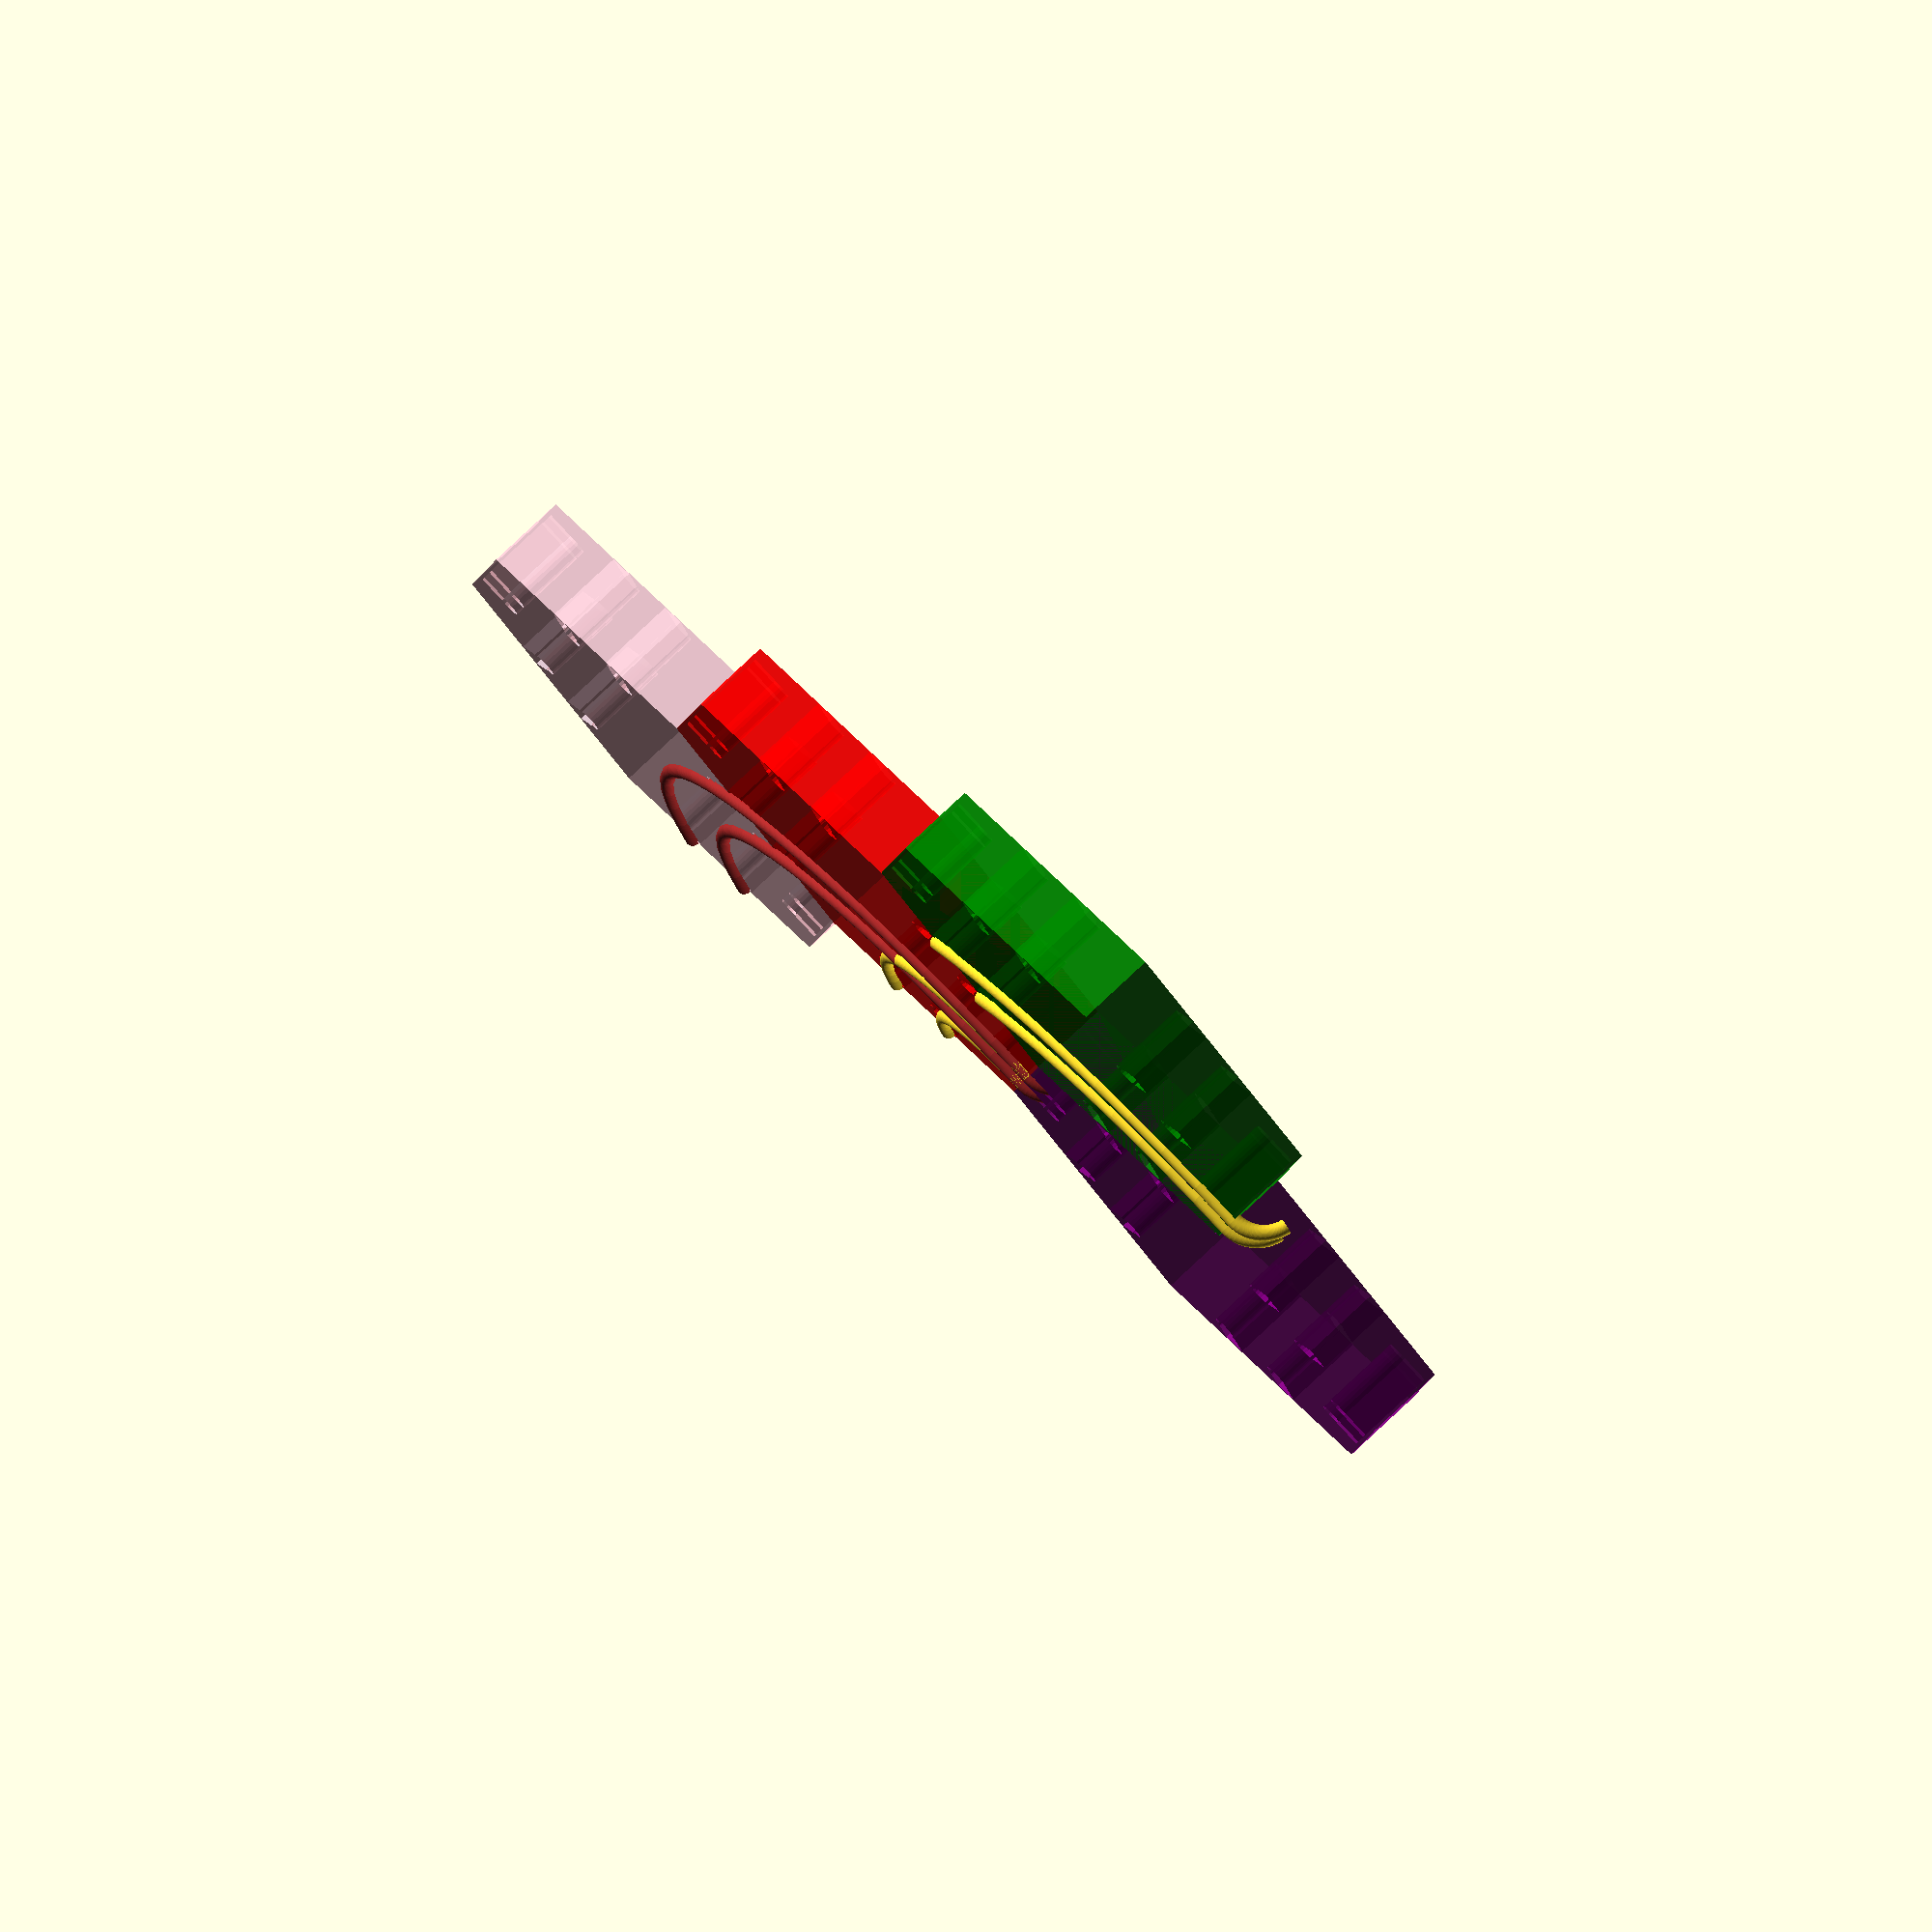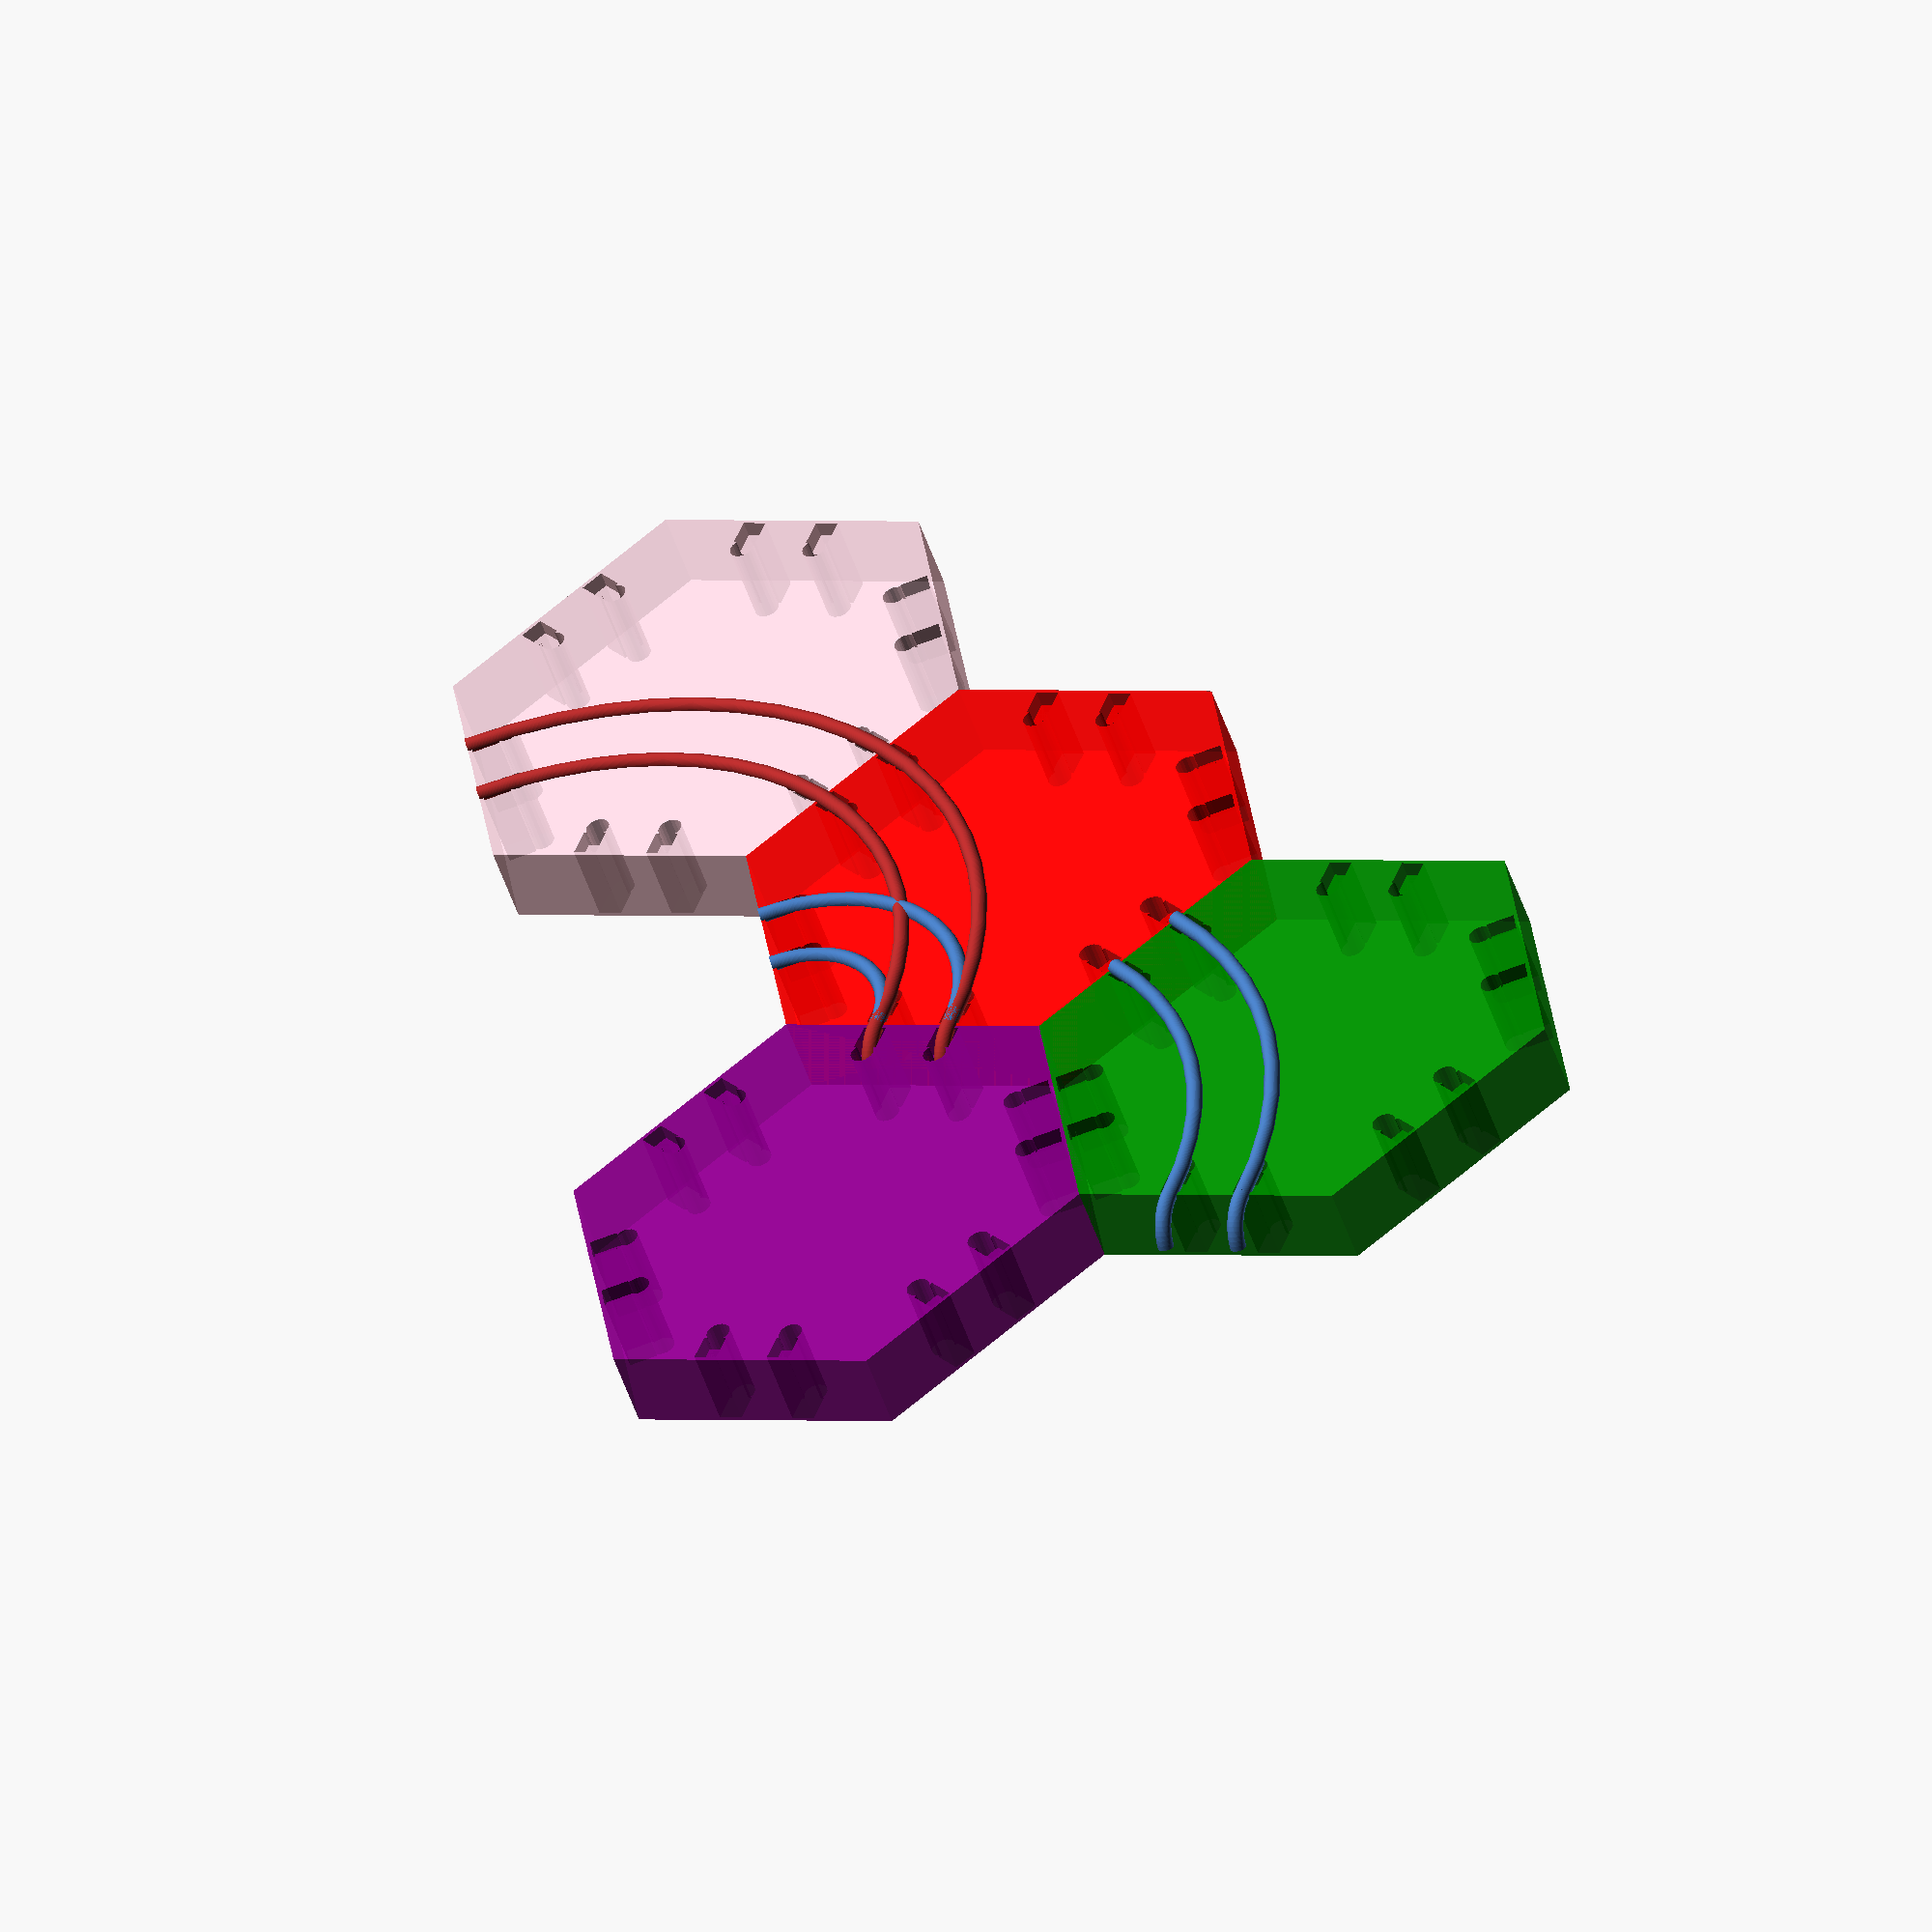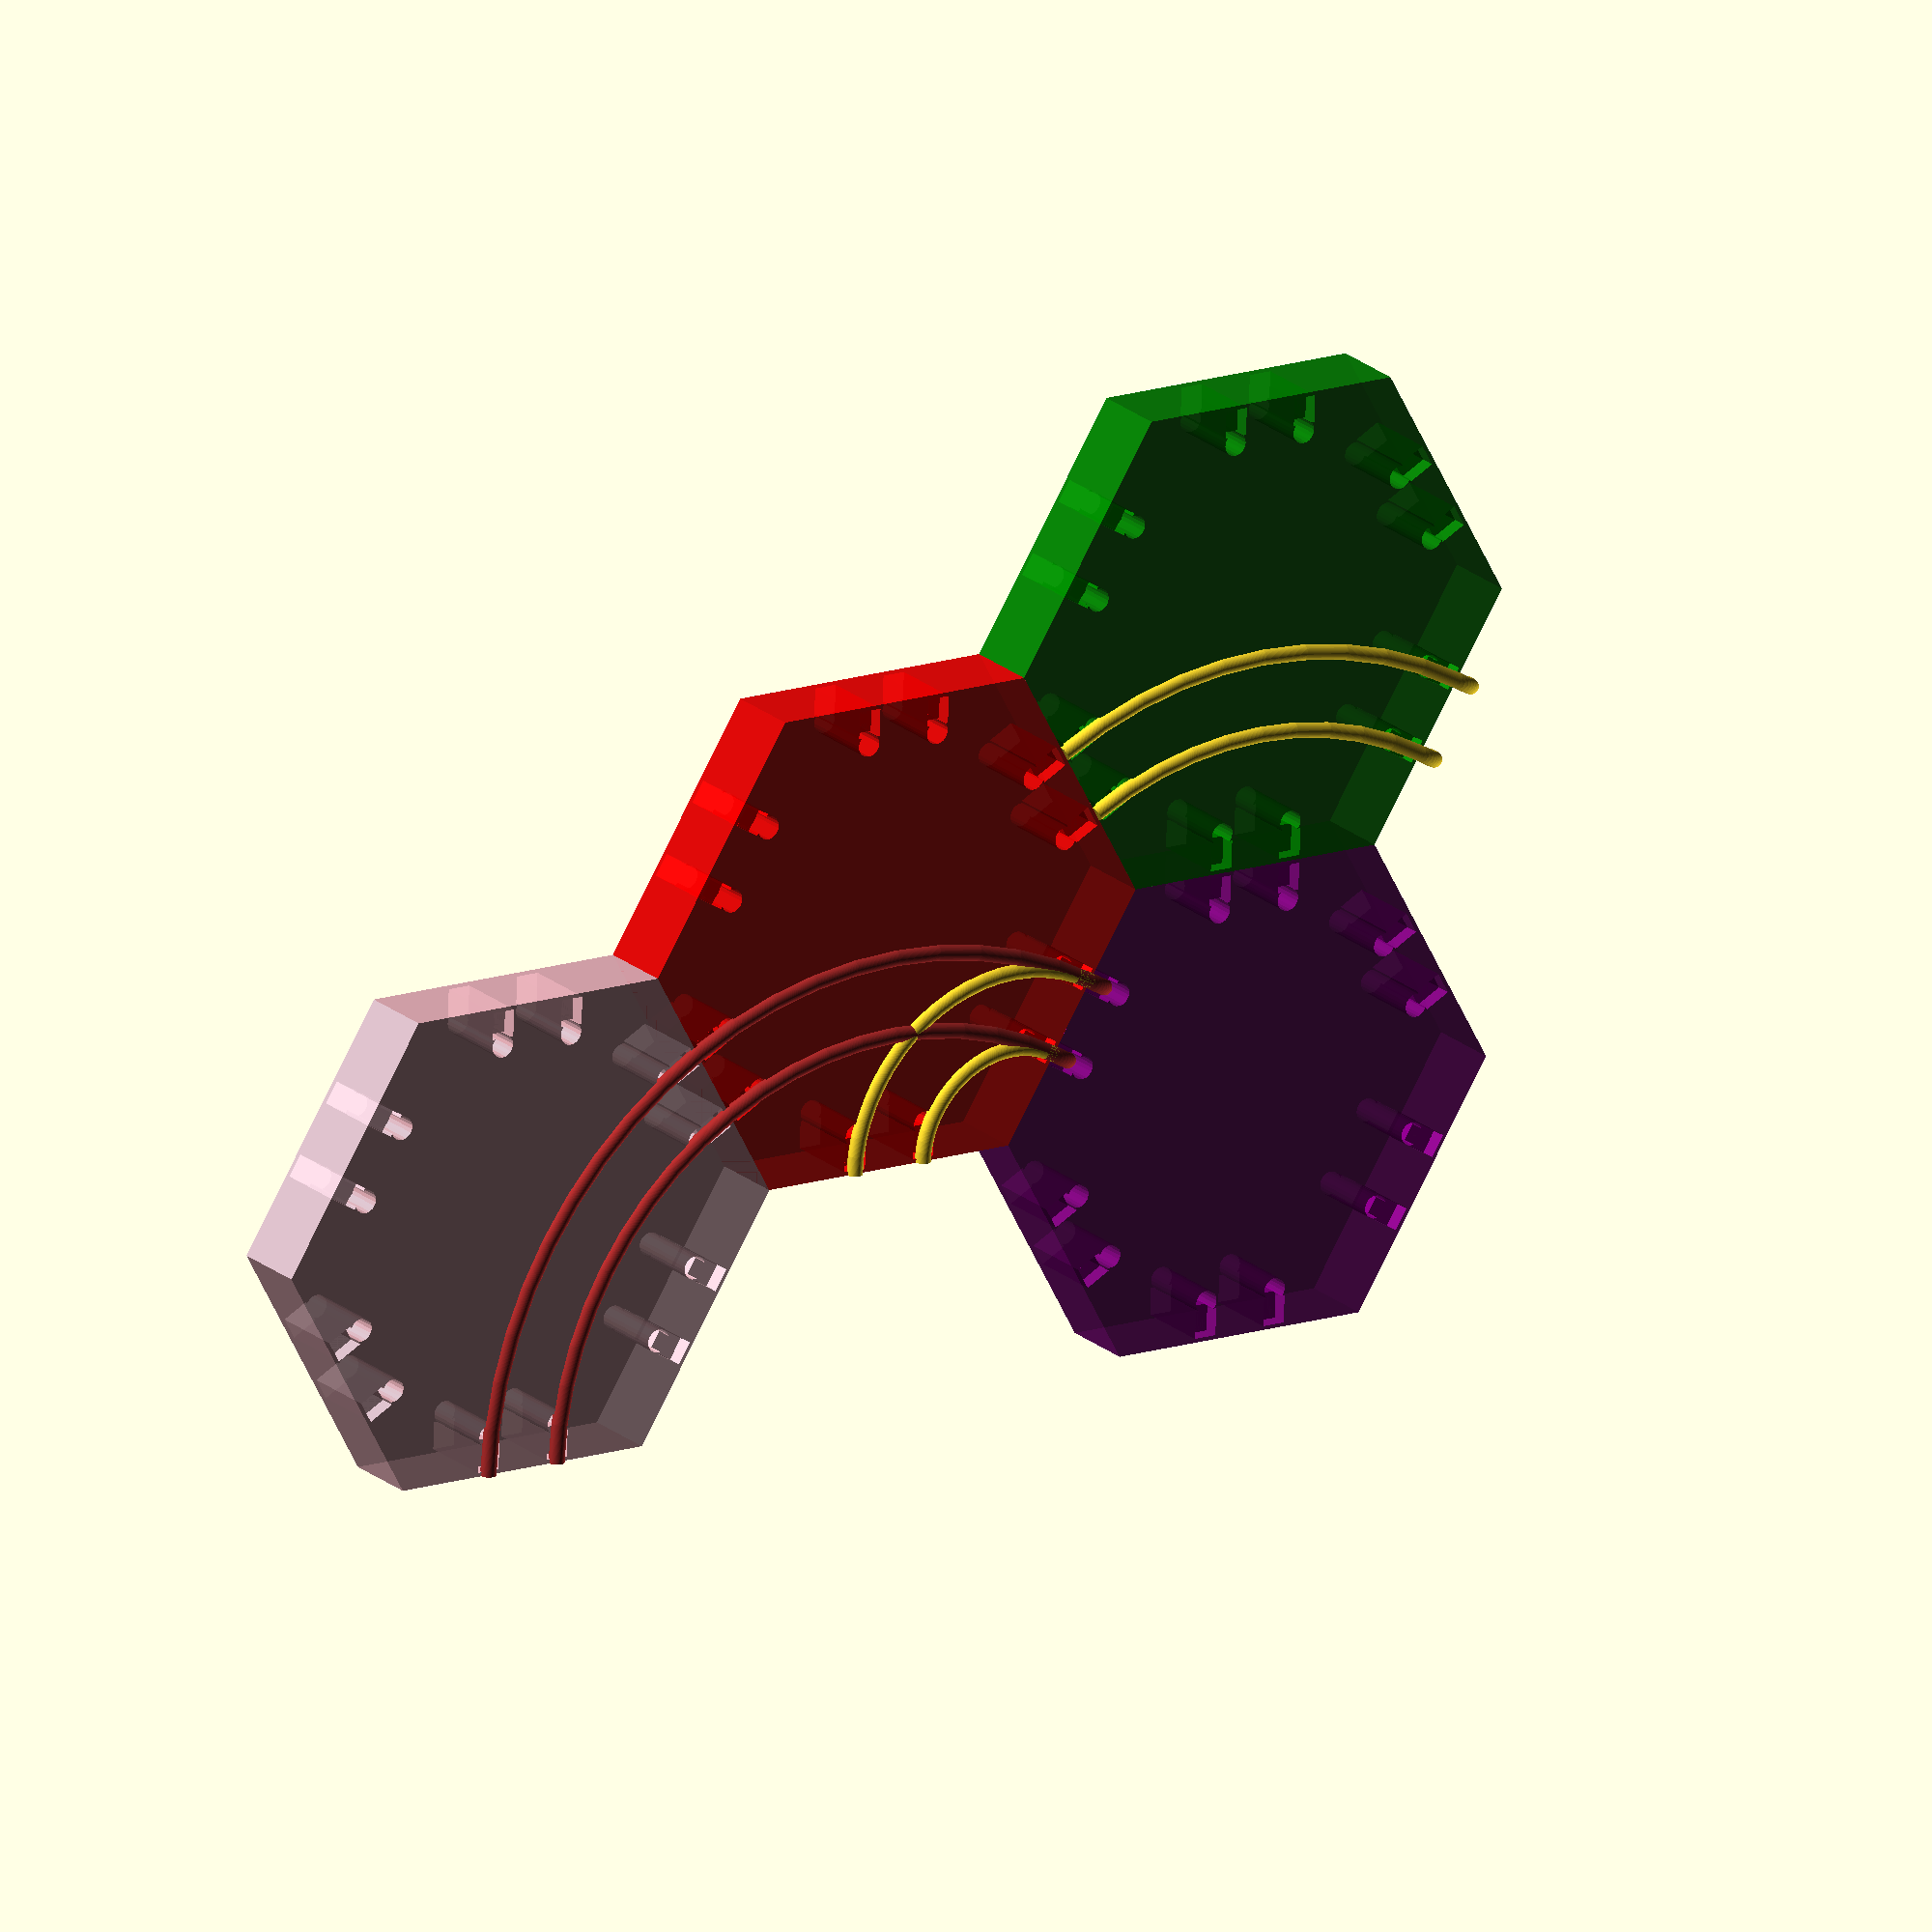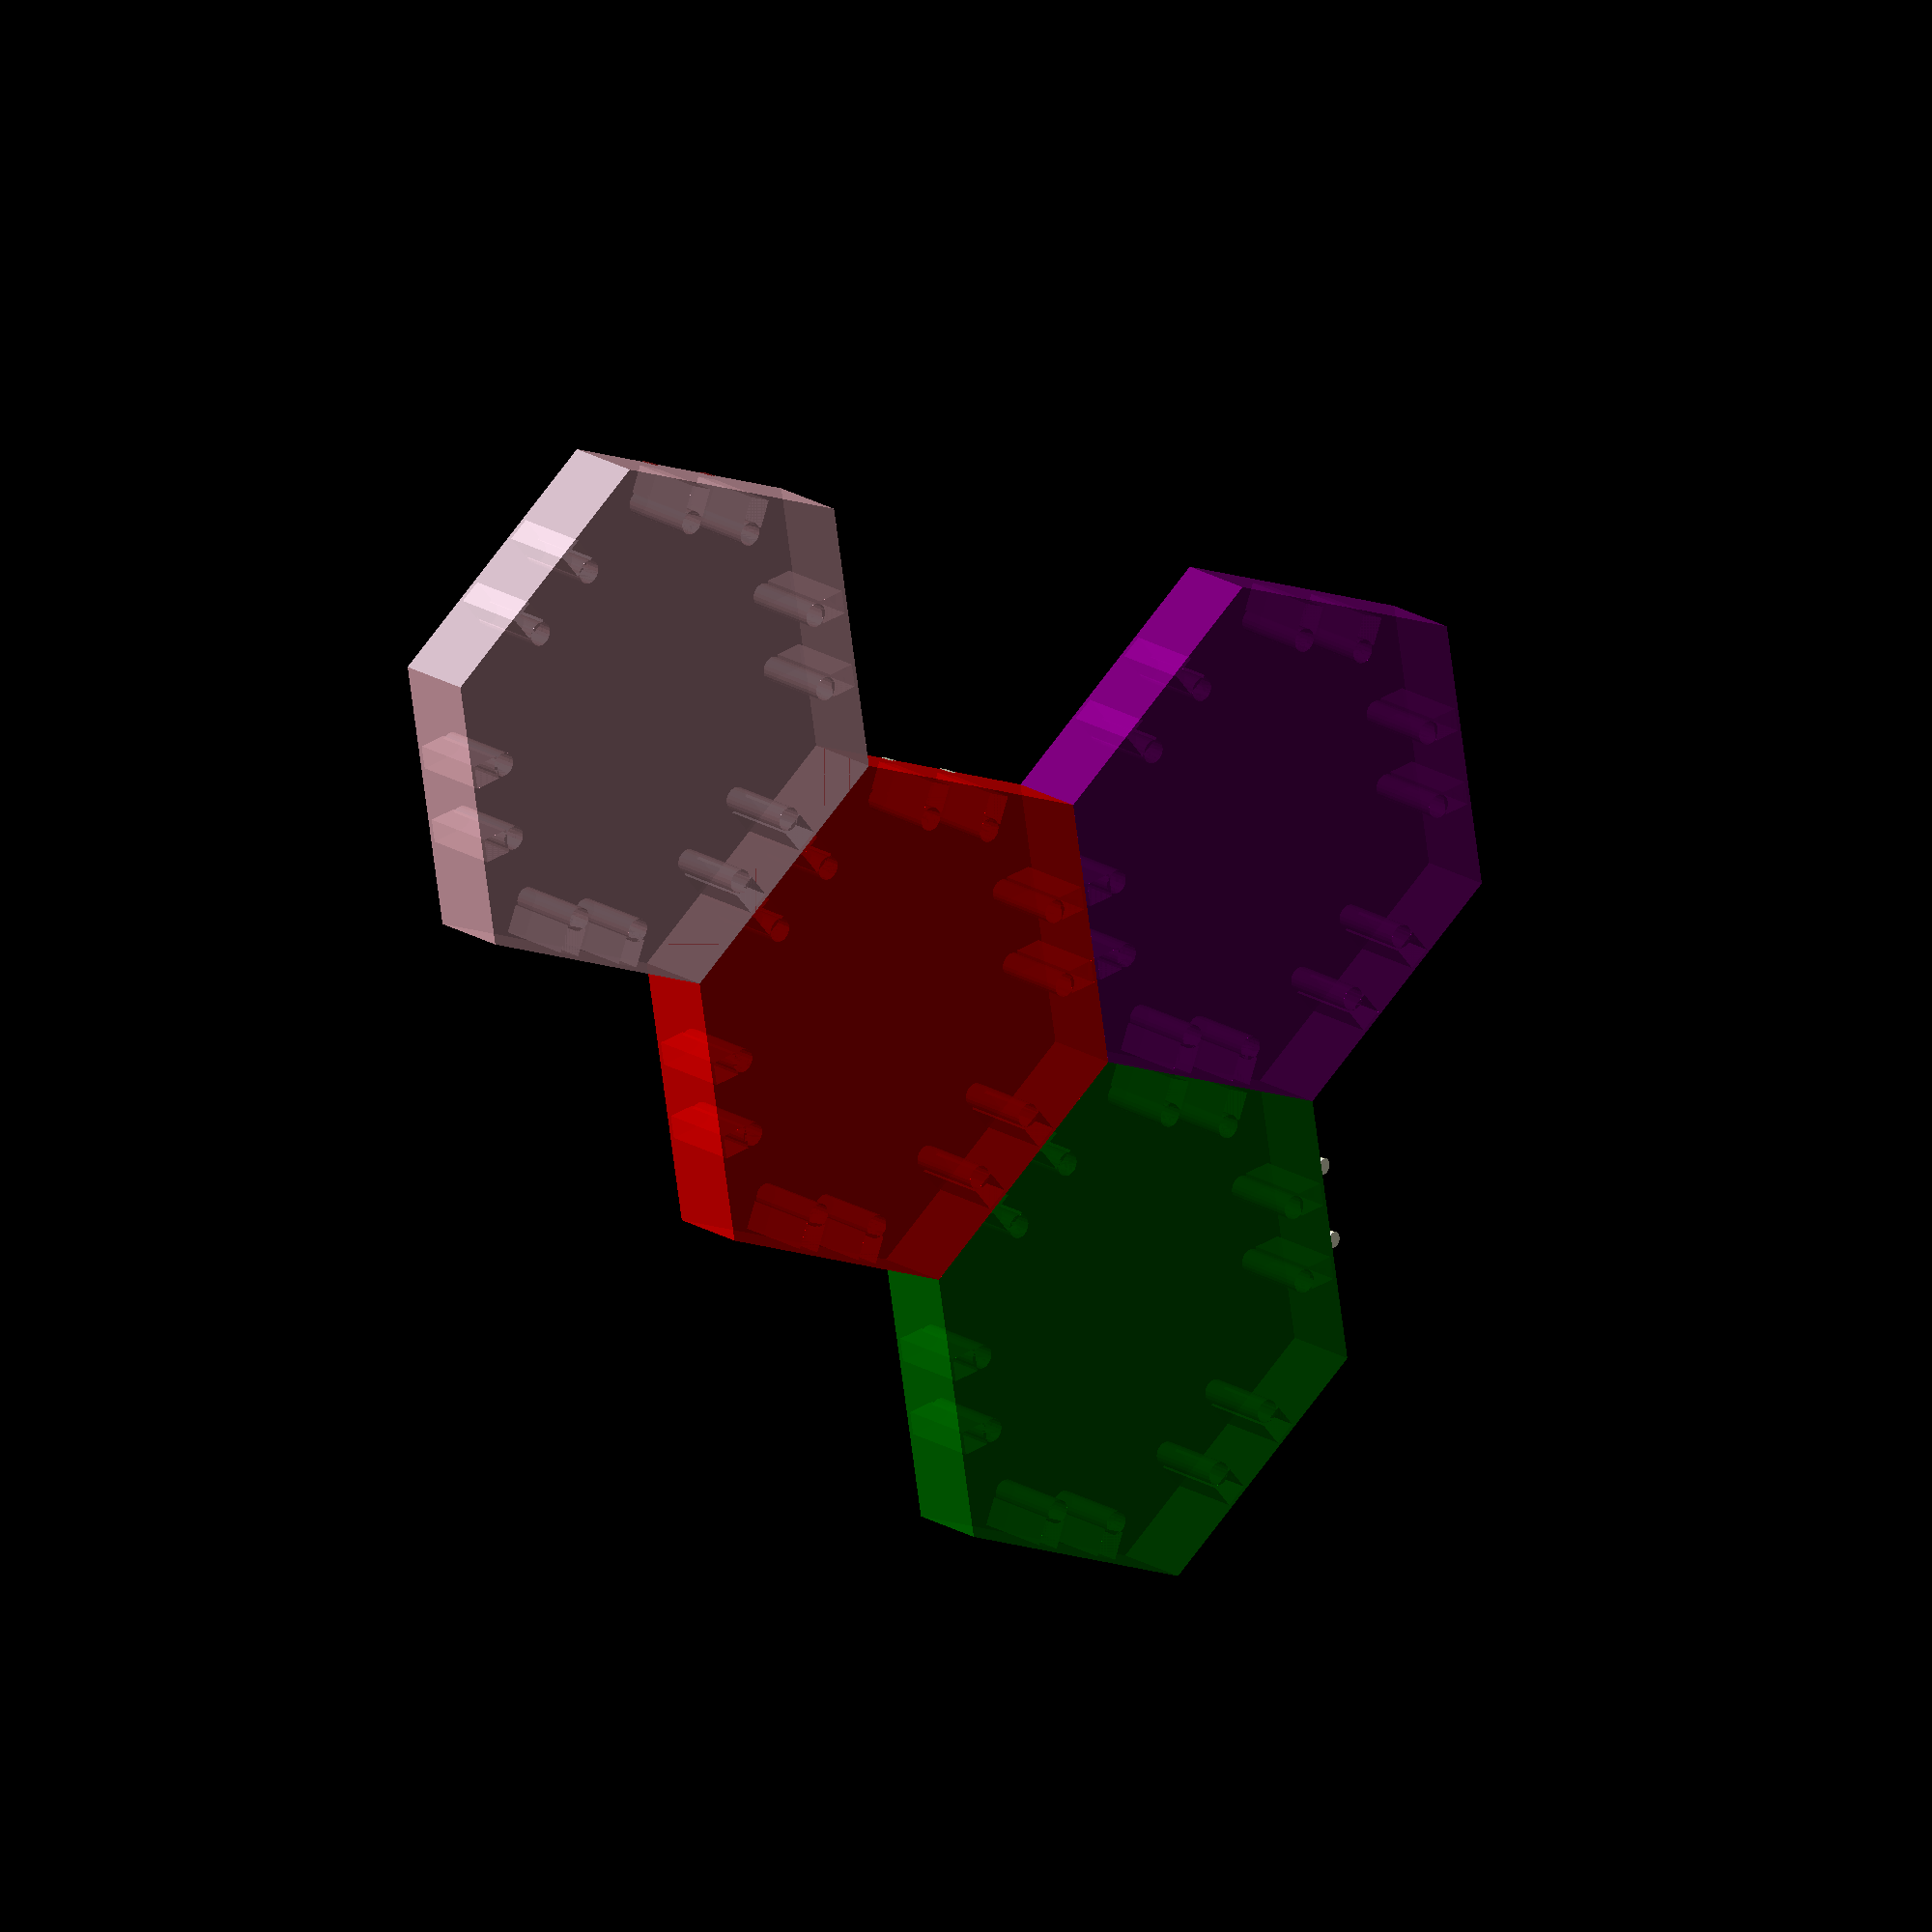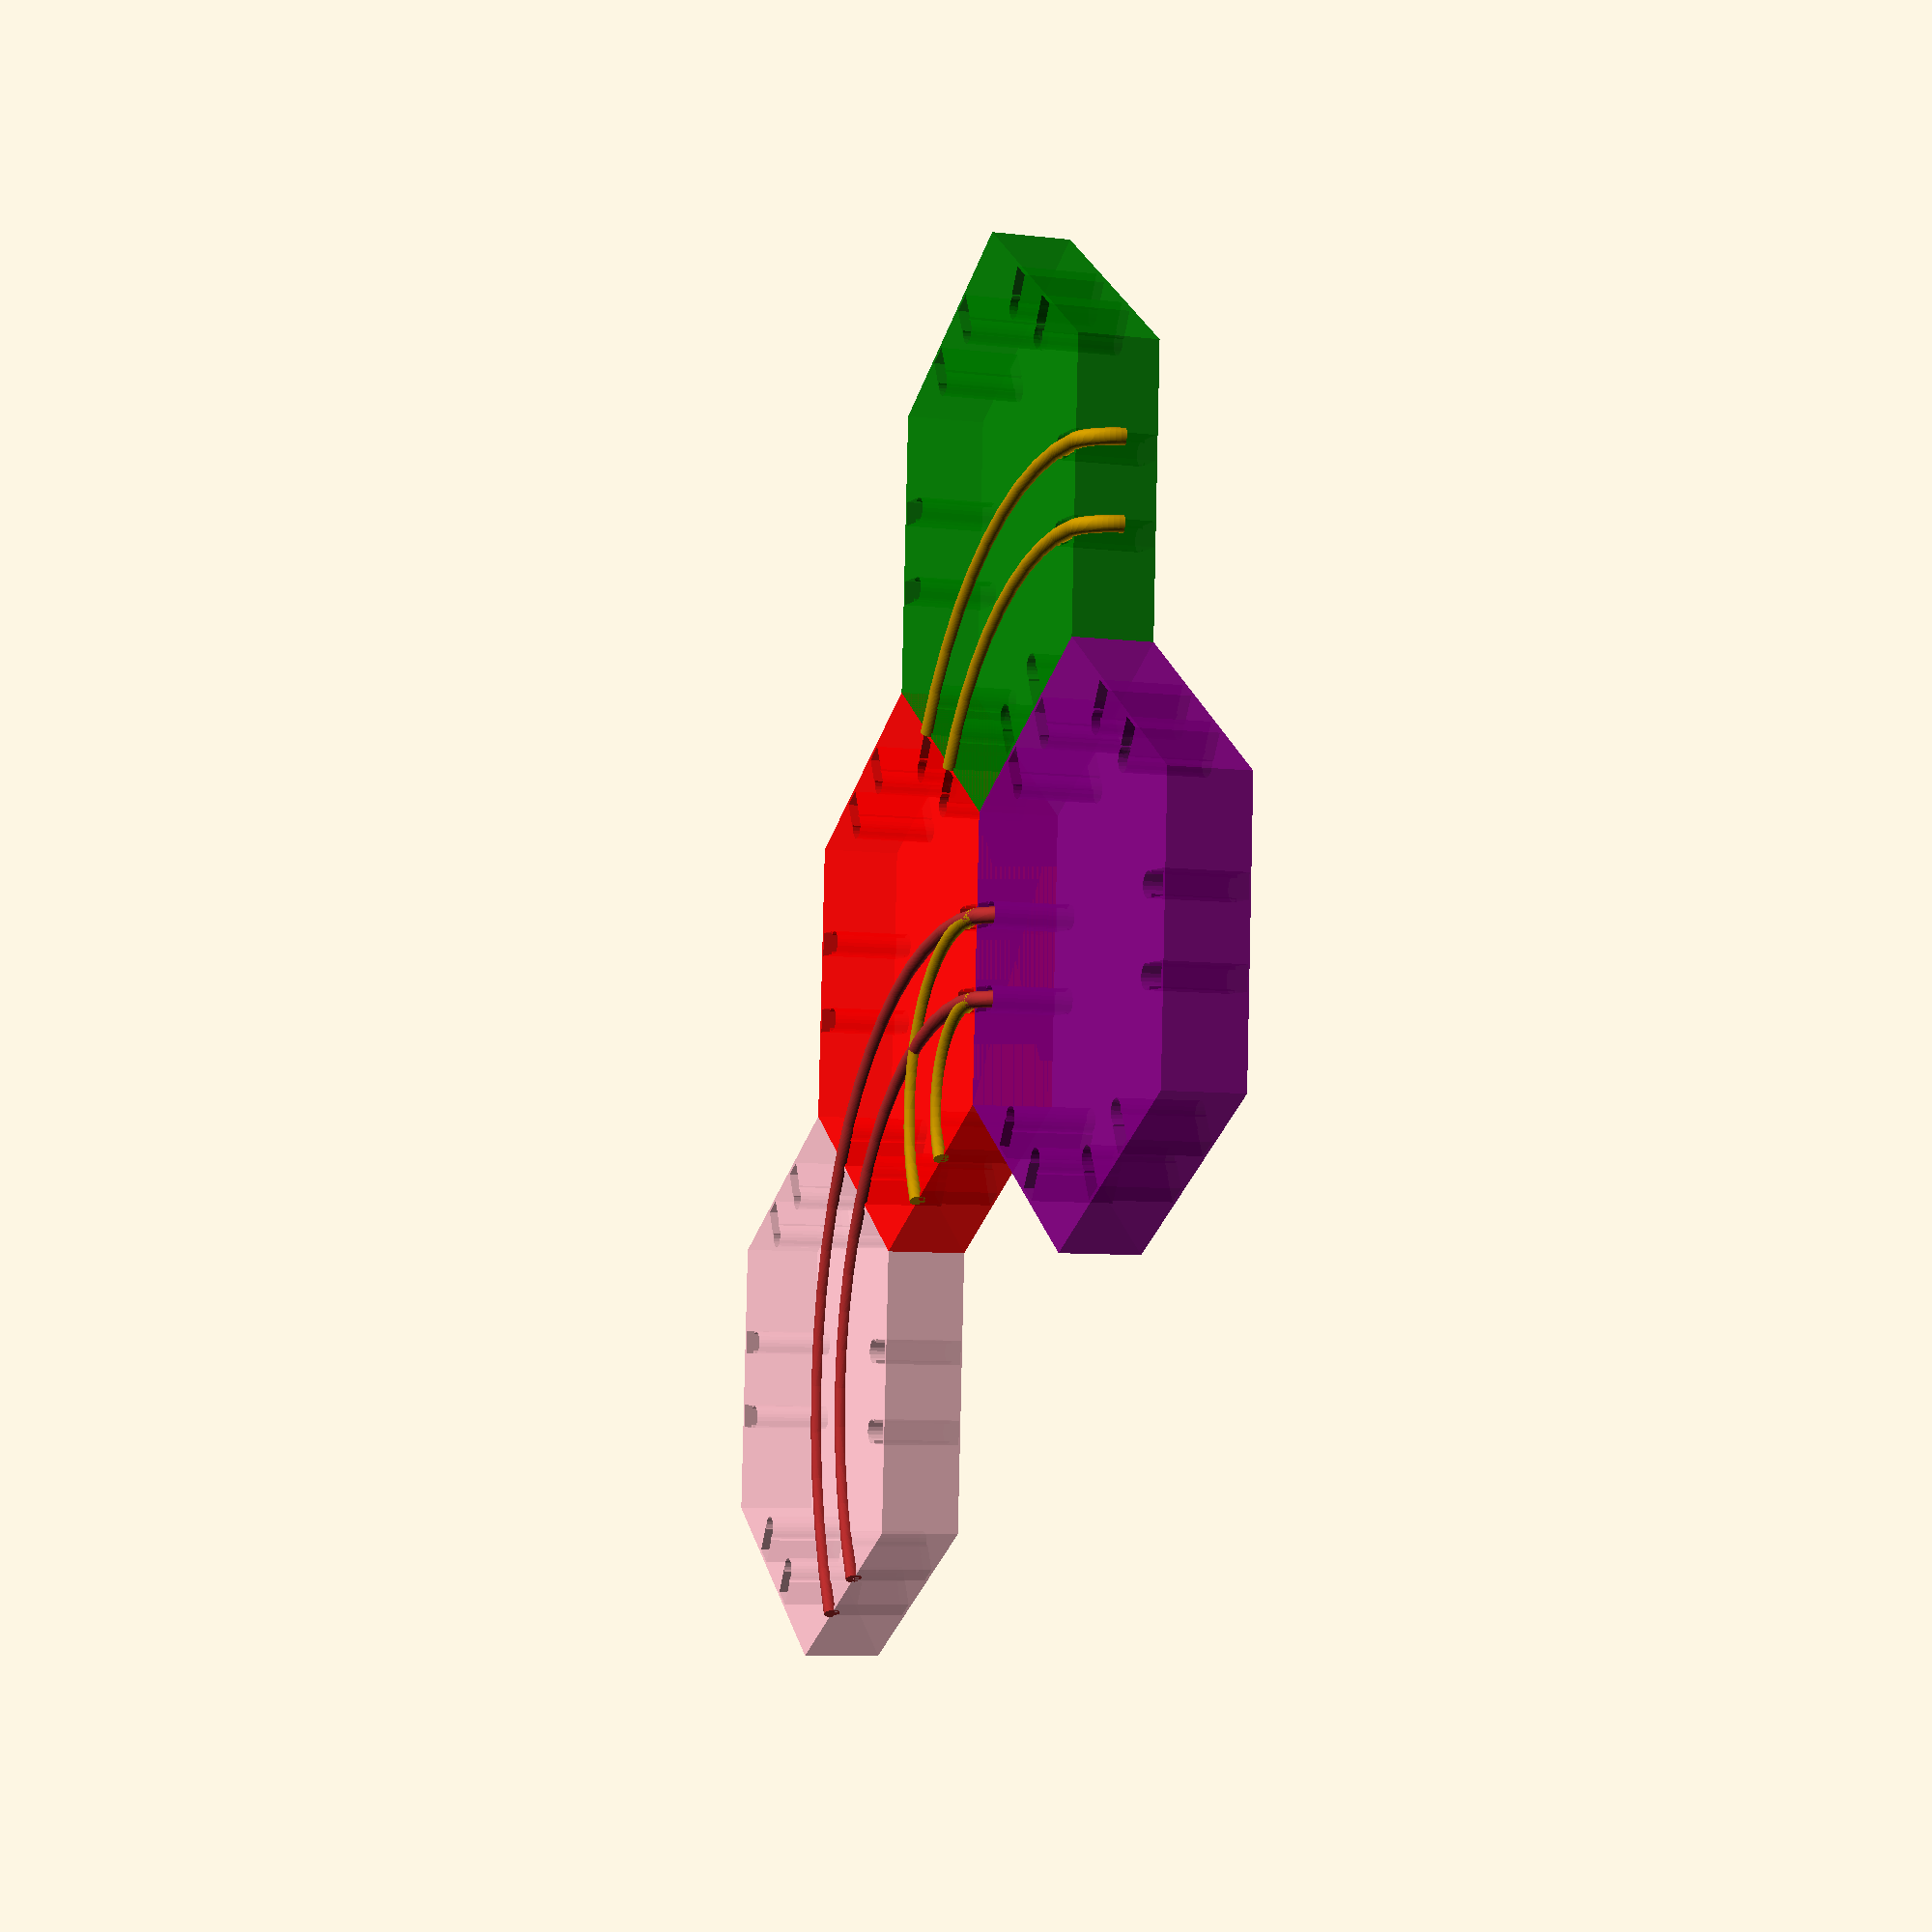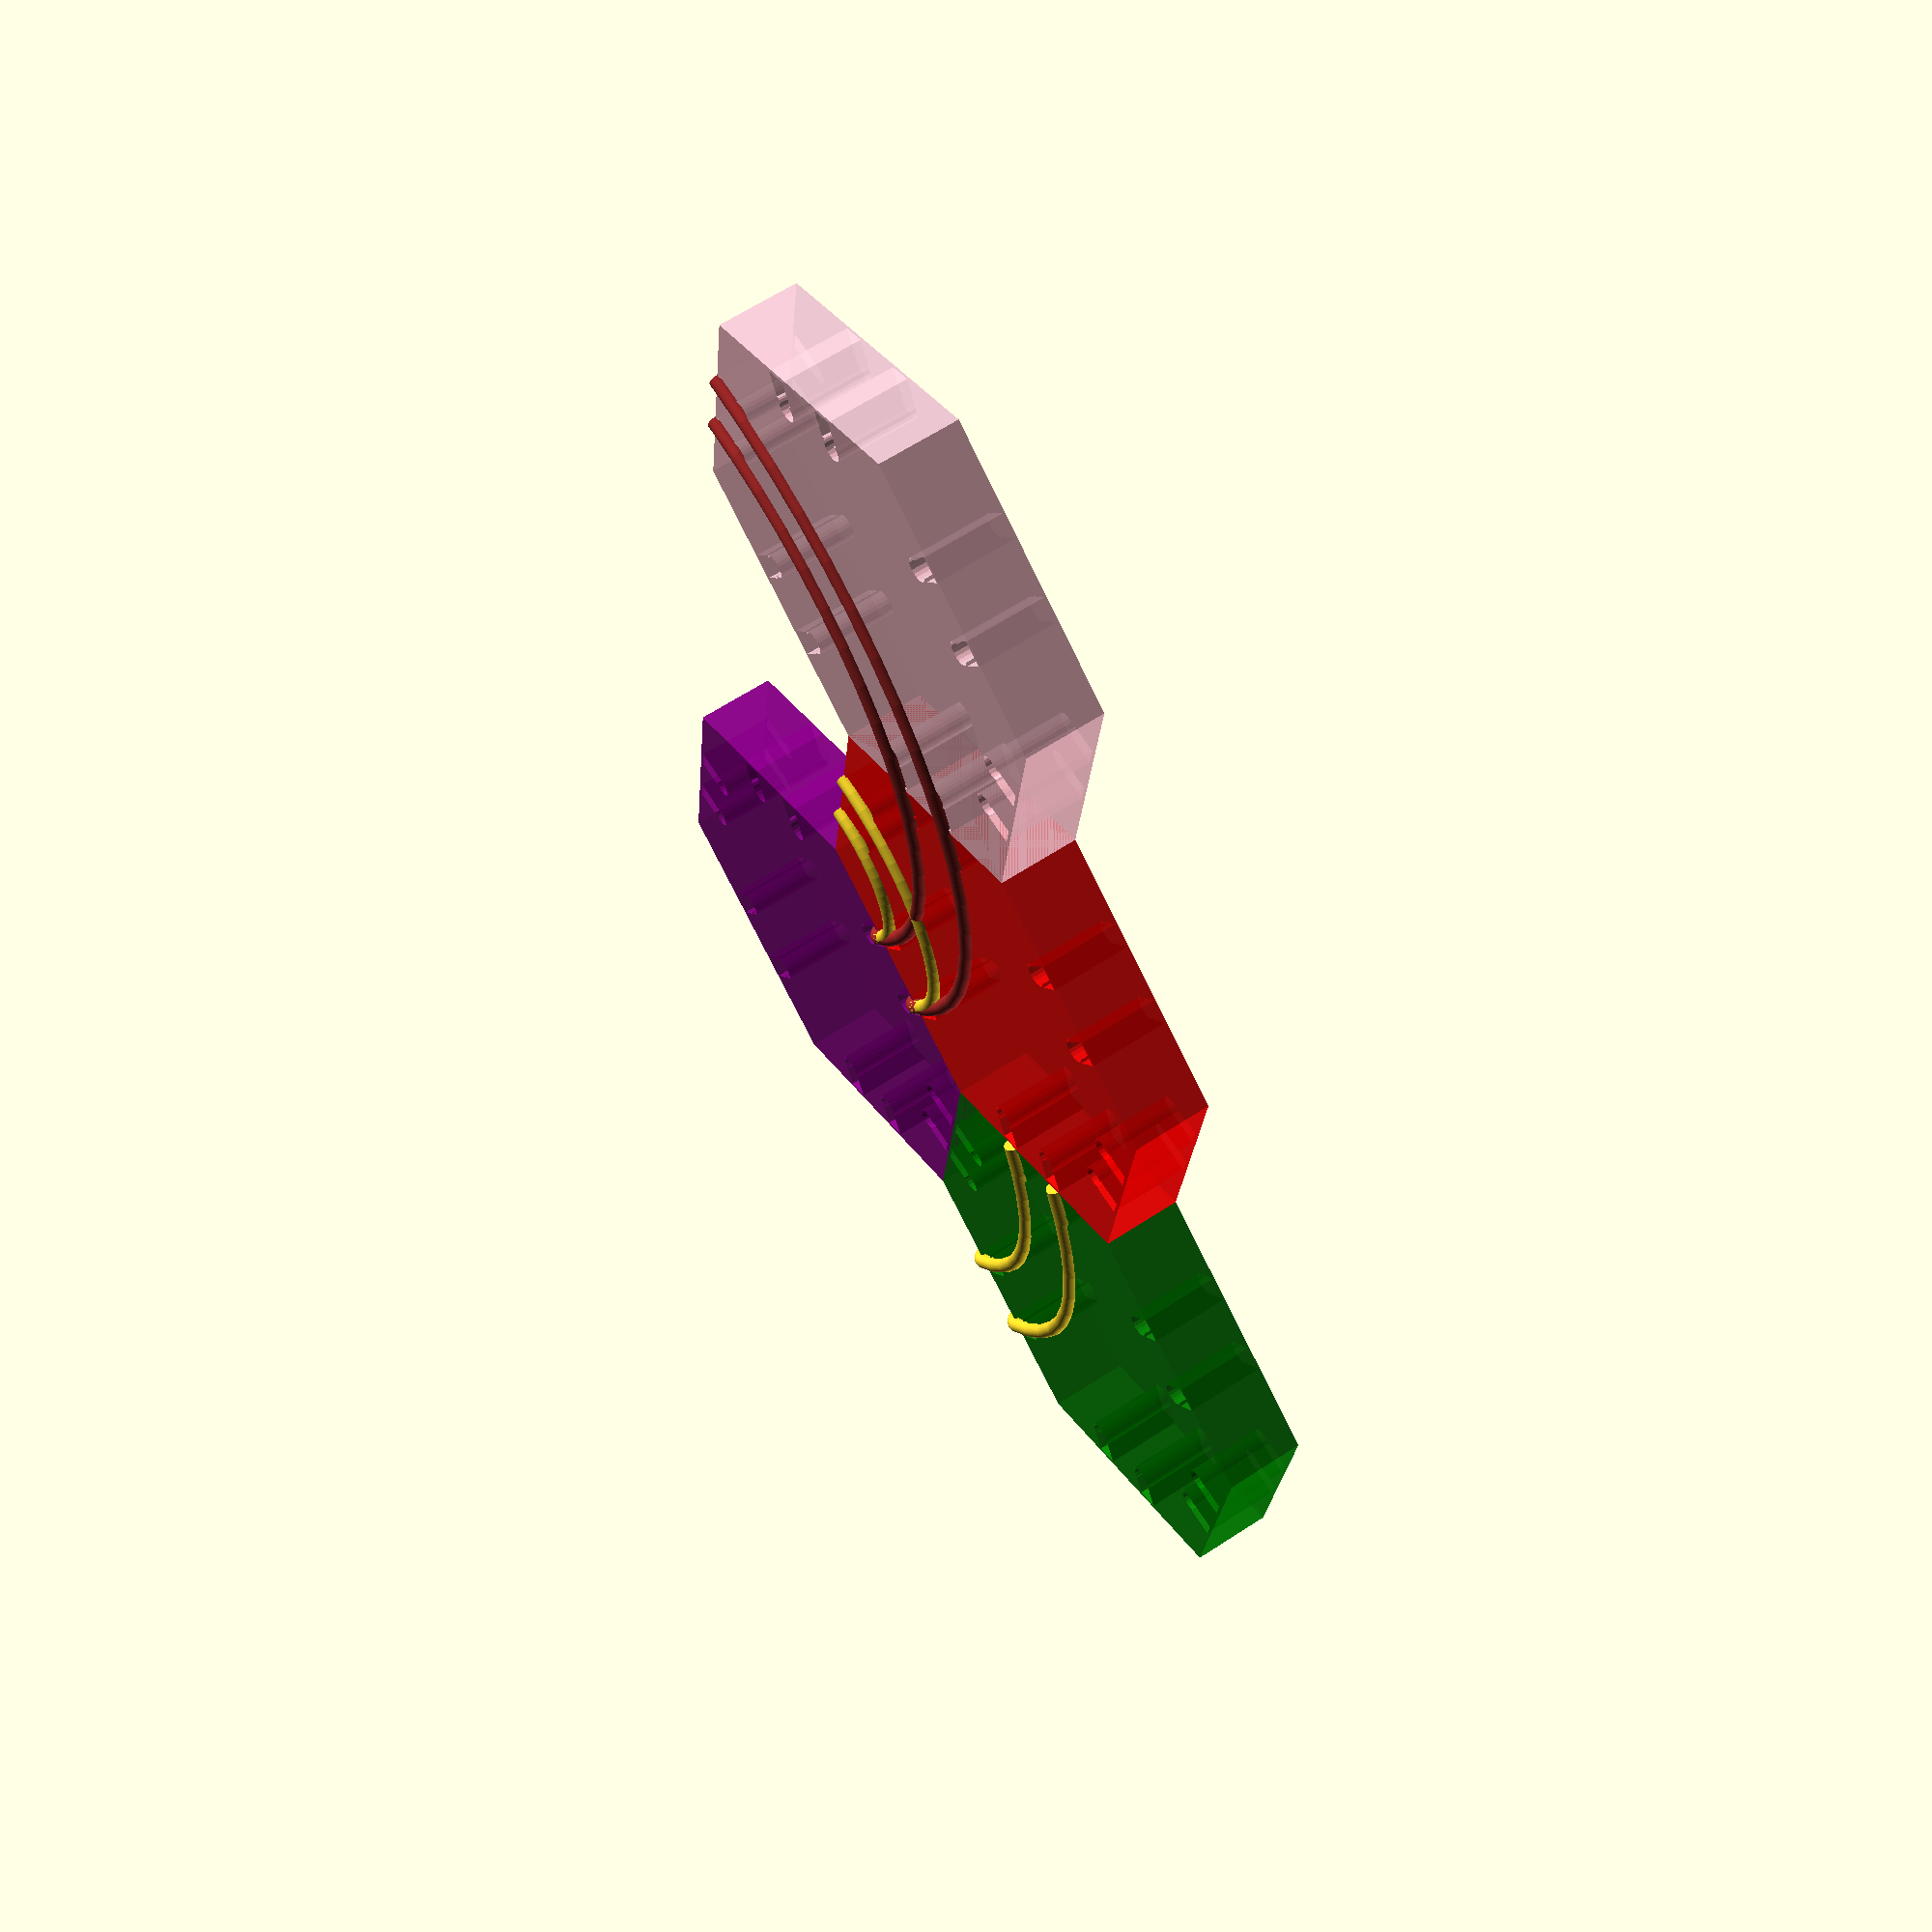
<openscad>

spurweite=10; 
gleisdicke=2;
fluegelbreite=10;
fluegelhoehe=5;
fluegeldicke=1;
schwellenbreite=10;
schwellensafety=6;// Abstand zwischen Hakenansatz und erster Schwelle
rotationangle=80;
hakenrotationradius=5;
sechseckkantenlaenge=35;
sechseckhoehe=2*sqrt(sechseckkantenlaenge*sechseckkantenlaenge-(0.5*sechseckkantenlaenge)*(0.5*sechseckkantenlaenge));
fn=60;
plaettchenhoehe=10;

module prism(w,d,h,extraw=0){
//   polyhedron(
////           points=[[0,0,0], [0,0,h], [w,0,0], [0,d,0], [0,d,h], [w,d,0]],
////           faces=[[0,1,2],[3,4,5],[0,1,4,3],[1,2,5,4],[2,0,3,5]]
//           points=[
//                [0,0,0], [0,0,h], [extraw,0,h], [w,0,0],
//                [0,d,0], [0,d,h], [extraw,d,h], [w,d,0]
//            ],
//           faces=[[0,1,2,3],[4,5,6,7],
//                  [0,1,5,4],[1,2,6,5],[2,3,7,6],[3,4,0,7]]
//           );  
   polyhedron( 
           points=[
                [0,0,0], [0,0,h], [extraw,0,h], [w,0,0],
                [0,d,0], [0,d,h], [extraw,d,h], [w,d,0]
            ],
           faces=[[0,1,2,3],[4,5,6,7],
                  [0,1,5,4],[1,2,6,5],[2,3,7,6],[3,4,0,7]]
           ); 
    cube([w,d,h*.66]);
   }
       

module gleis(laenge, spurweite, extra_schwellen=0){
    schiene(laenge);
    translate([0,spurweite, 0])
    schiene(laenge);
    faecher=1+extra_schwellen; 
    schwellenoffset=(laenge-2*schwellensafety-10)/faecher;
    for (i=[0:faecher]){
        translate([schwellensafety+schwellenoffset*i,0,0])
        schwelle(spurweite);
    }     
//    color("red")
//    translate([laenge-schwellensafety,0,0])
//    schwelle(spurweite);
    fluegel();
//       
    translate([laenge,0,0])//mirrored on y axis, hence safety offset already included
    mirror([1,0,0])
    fluegel();
//     
    translate([0,spurweite,0])
    mirror([0,1,0])
    fluegel();
//    
    translate([laenge,spurweite,0])
    mirror([1,0,0])
    mirror([0,1,0])
    fluegel();
}

module schiene(laenge, radius=gleisdicke/2){
    stange(laenge,radius=radius);
    haken(xoffset=laenge);
    rotatehaken(xoffset=0);
}

module stange(laenge,radius=gleisdicke/2){
    rotate([0,90,0])
    cylinder(r=radius, h=laenge, $fn=fn);     
}


module schwelle(spurweite){
    translate([0,0,gleisdicke/48])
    color("green")
    rotate([-90,0,0])
    cube([schwellenbreite,1,spurweite]);     
}

module haken(xoffset=0){   
    translate([xoffset,0,-5])
    rotate([90,270+rotationangle,0])
    rotate_extrude(convexity = 100, angle=rotationangle, $fn=fn)
    translate([hakenrotationradius, 0, 0])
    circle(r = gleisdicke/2, $fn=fn); 
}

module rotatehaken(xoffset=0){
    translate([xoffset,0,0])
    mirror([1,0,0]){
        haken();
    }
}

module fluegel(){
    color("blue")
    translate([schwellensafety,0,0])
    rotate([30,0,0])    
//    cube([fluegelbreite,fluegelhoehe,1]); 
    prism(10,1,6,extraw=3);
}


module scheibe(){ 
    circle(d=gleisdicke);
}


module doppelscheibe(abstand=spurweite){
    translate([-abstand/2,0,0])
    scheibe();
    translate([abstand/2,0,0])
    scheibe();
}
 
module kurve(winkel=120,scope=1){
    rotate([0,0,270])
    translate([0,.5*spurweite,0])
    haken();
    rotate([0,0,270])
    translate([0,-.5*spurweite,0])
    haken();
    translate([-scope*0.5*sechseckkantenlaenge, 0])
    rotate_extrude(convexity = 10, angle=winkel, $fn=fn)
    translate([scope*.5*sechseckkantenlaenge, 0])
    doppelscheibe();         
}

module loecher(angle=0){     
    translate([-spurweite/2,sechseckhoehe/2-hakenrotationradius,0])
    circle(d=3,$fn=20);
    translate([-spurweite/2-1.5,sechseckhoehe/2-hakenrotationradius+1,0])    
    rotate([0,0,0])
    square([3,3.5]);
    
    translate([+spurweite/2,sechseckhoehe/2-hakenrotationradius,0])
    circle(d=3,$fn=20); 
    translate([spurweite/2-1.5,sechseckhoehe/2-hakenrotationradius+1,0])    
    rotate([0,0,0])
    square([3,3.5]);
    
}module lochfill(angle=0){     
    translate([-spurweite/2,sechseckhoehe/2-hakenrotationradius,0])
    translate([0,0,-plaettchenhoehe])
    linear_extrude(height=plaettchenhoehe/2)
    circle(d=3,$fn=20);
    
    translate([-spurweite/2-1.5,sechseckhoehe/2-hakenrotationradius+1,0])     
    translate([0,0,-plaettchenhoehe])
    linear_extrude(height=plaettchenhoehe*.8)
    square([3,3.5]);
    
    translate([+spurweite/2,sechseckhoehe/2-hakenrotationradius,0])
    translate([0,0,-plaettchenhoehe])
    linear_extrude(height=plaettchenhoehe/2)
    circle(d=3,$fn=20); 
    
    translate([spurweite/2-1.5,sechseckhoehe/2-hakenrotationradius+1,0])    
    translate([0,0,-plaettchenhoehe])
    linear_extrude(height=plaettchenhoehe*.8)
    square([3,3.5]);
}

module canal(){//broken
    translate([-spurweite/2,sechseckhoehe/2,0])  
    rotate ([90,0,0]) cylinder (h = 4, r=0.9, center = true, $fn=10);
}

module canals(){
    for(i=[0:5]){
        rotate([0,0,60*i]) 
        canal();
    }    
}

module lochset(){
    for(i=[0:5]){
        rotate([0,0,60*i]) 
        loecher();
    }
}

module lochfillset(){
    for(i=[0:5]){
        rotate([0,0,60*i]) 
        lochfill();
    }
}

module plaettchen(color="yellow",kantenlaenge=sechseckkantenlaenge){     
    color(color,0.8)  
    translate([0,0,-plaettchenhoehe])
    linear_extrude(height=plaettchenhoehe)
    difference() {
    circle($fn=6,r=sechseckkantenlaenge);
    lochset();    
    } 
    color(color,0.8)  
    lochfillset();  
}

//plaettchen(color="blue");

//lochset();
translate([1.5*sechseckkantenlaenge,sechseckhoehe*.5])
plaettchen(color="red");

translate([1.5*sechseckkantenlaenge,-sechseckhoehe*.5])
plaettchen(color="purple");

translate([3*sechseckkantenlaenge,0])
plaettchen(color="green");

translate([0,sechseckhoehe])
plaettchen(color="pink");

//good
//gleis(70,spurweite,extra_schwellen=2);

translate([sechseckkantenlaenge*1.5,0])
kurve(120); 
translate([sechseckkantenlaenge*3,-sechseckhoehe/2])
kurve(60,scope=3); 
color("brown")
translate([sechseckkantenlaenge*1.5,0])
kurve(120,scope=3); 
 


</openscad>
<views>
elev=100.1 azim=97.0 roll=133.3 proj=o view=wireframe
elev=230.9 azim=201.5 roll=161.8 proj=o view=solid
elev=159.5 azim=122.2 roll=213.3 proj=o view=wireframe
elev=160.8 azim=279.2 roll=40.2 proj=o view=solid
elev=187.3 azim=93.9 roll=109.4 proj=p view=solid
elev=297.0 azim=37.0 roll=56.4 proj=p view=solid
</views>
